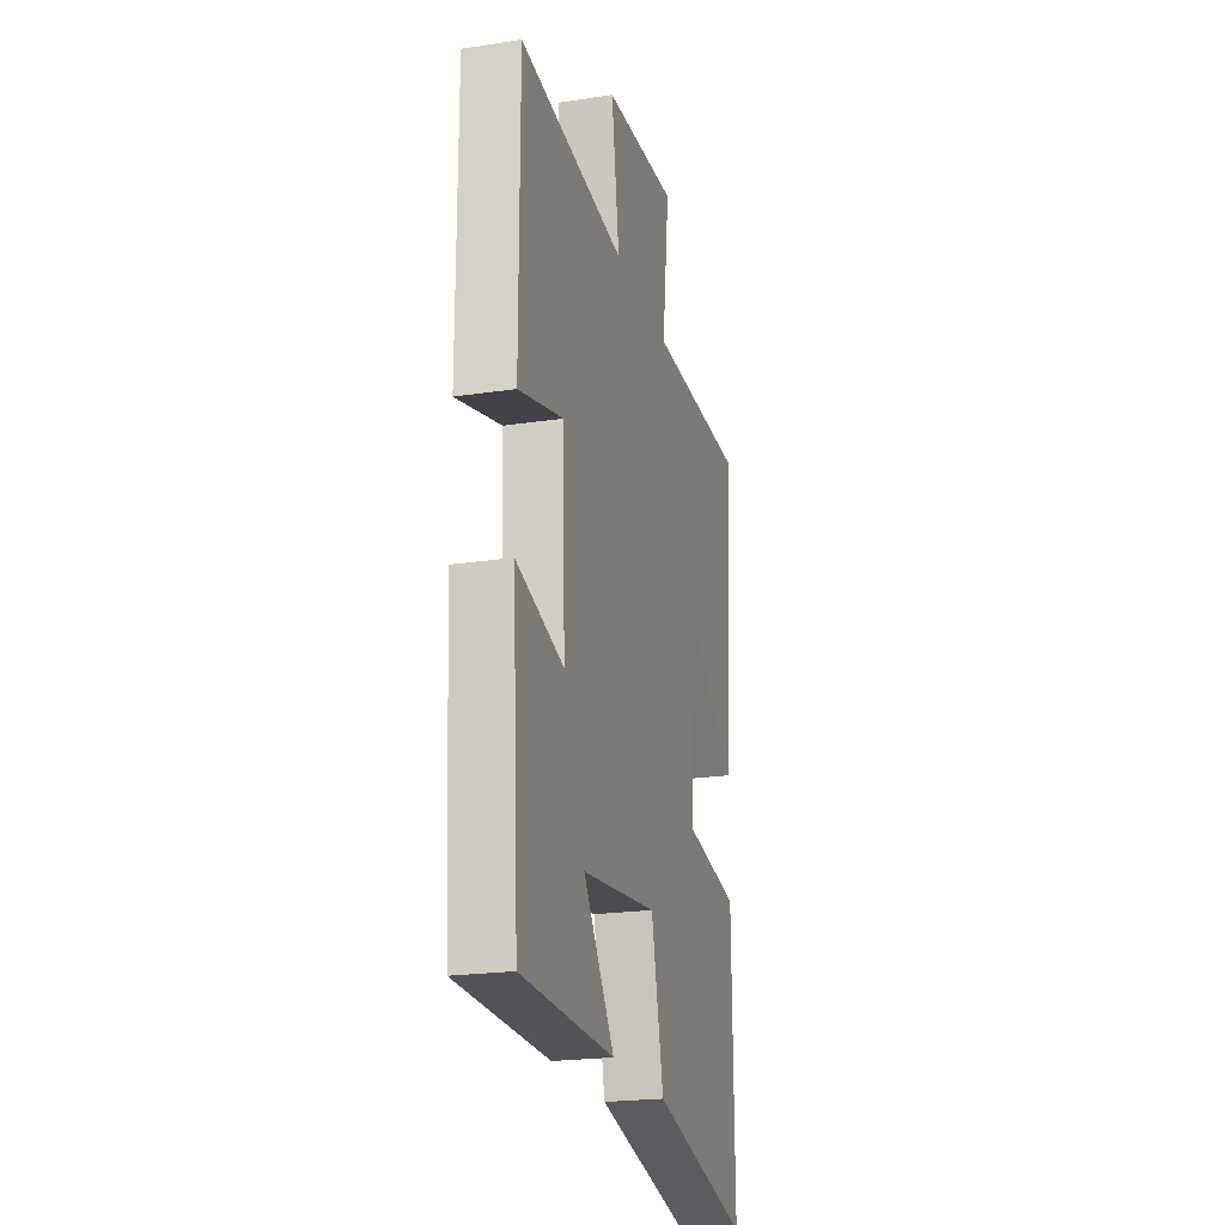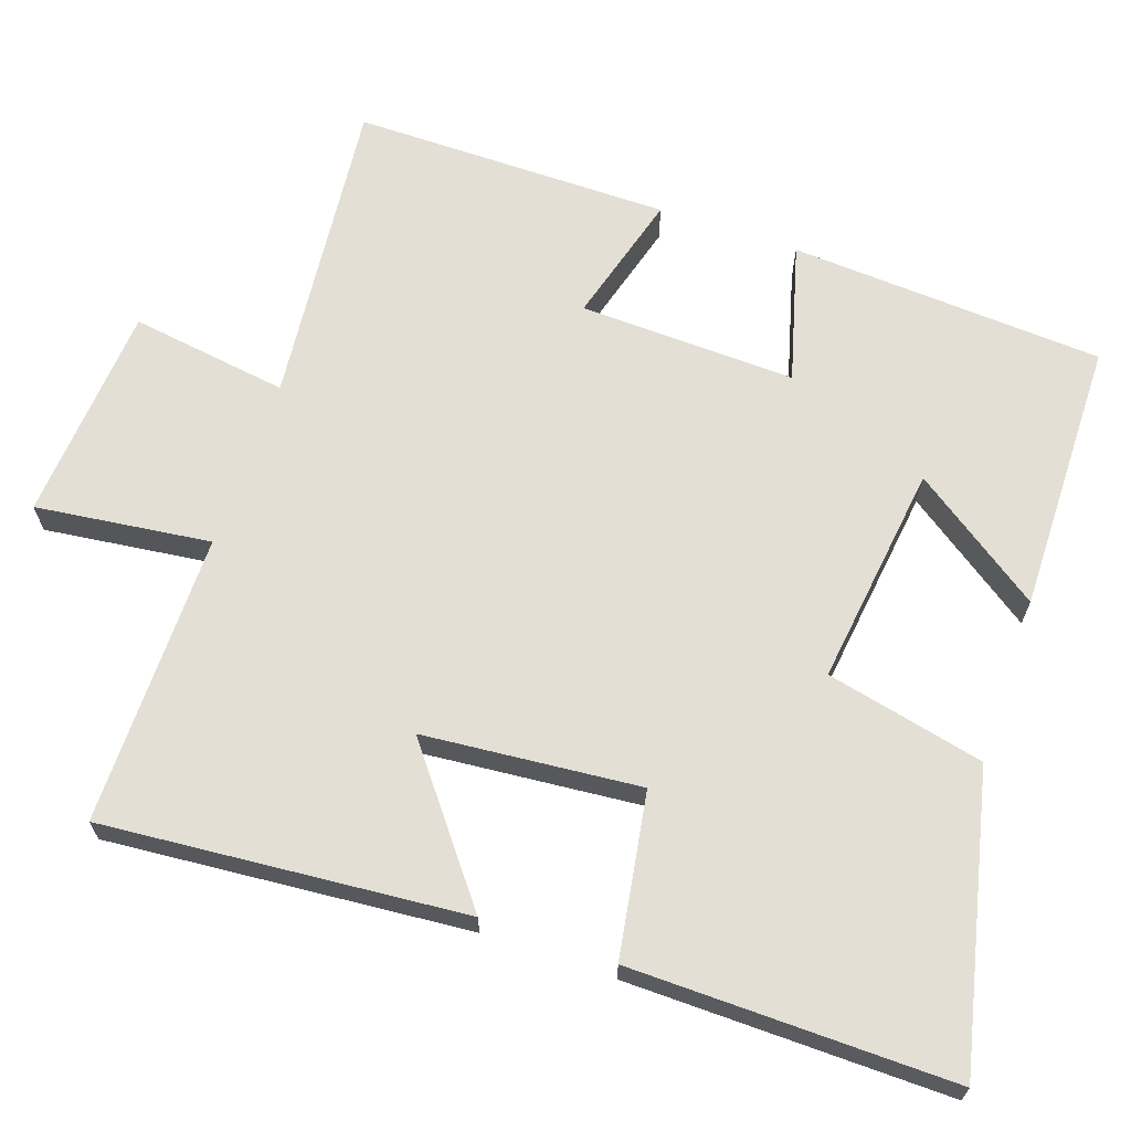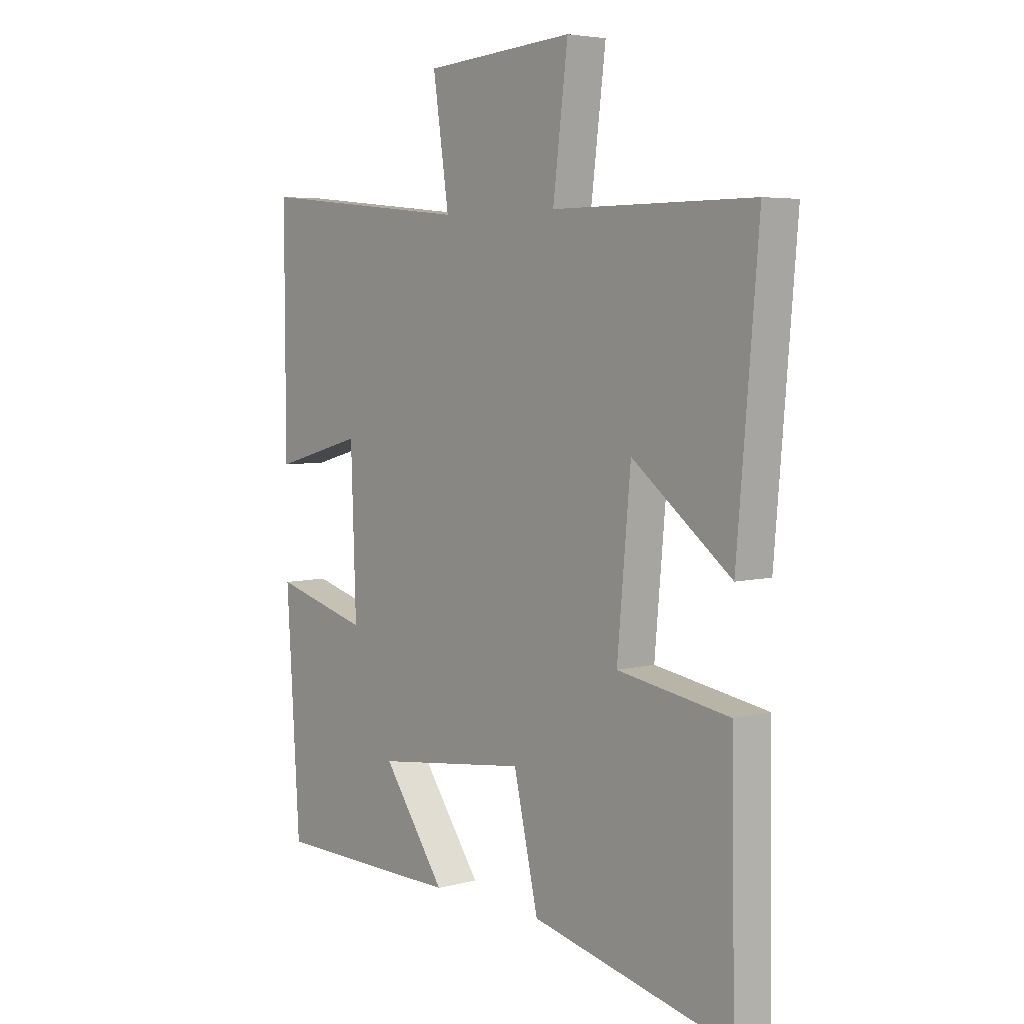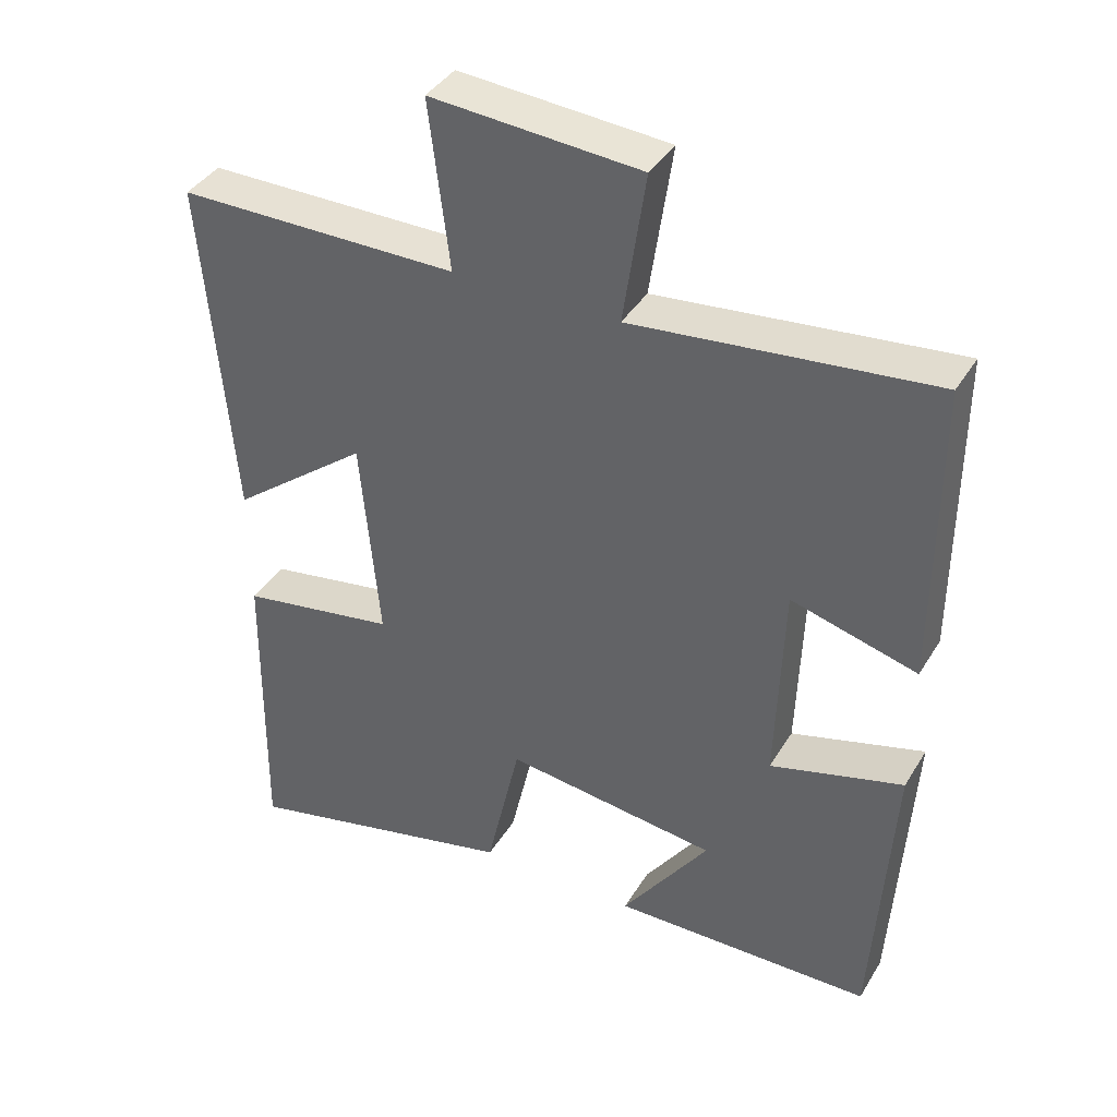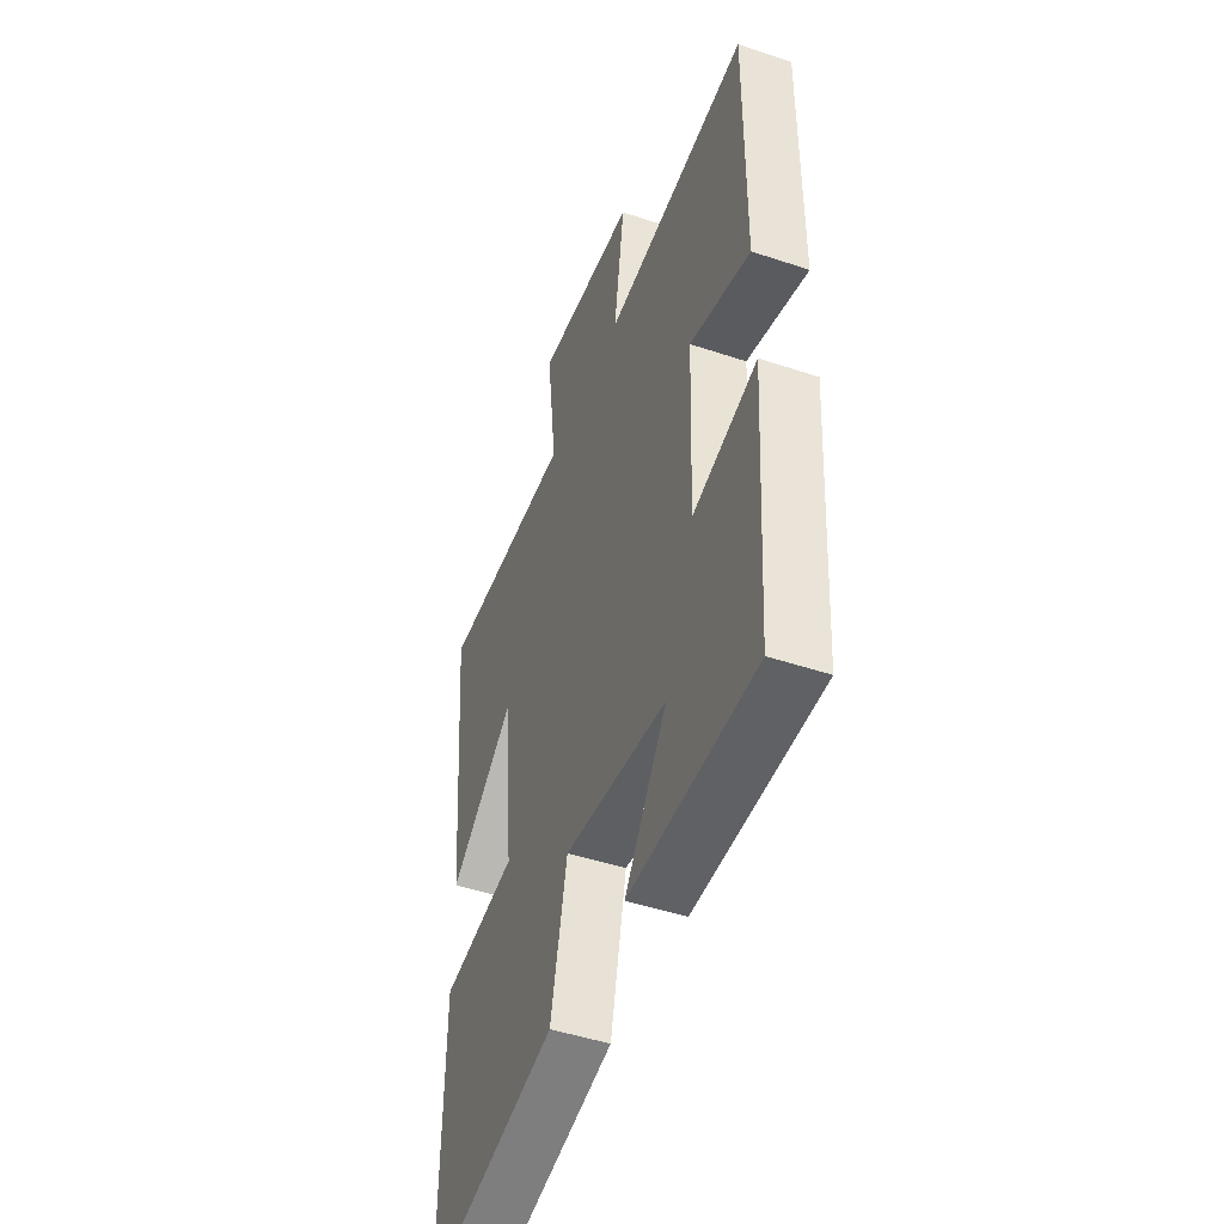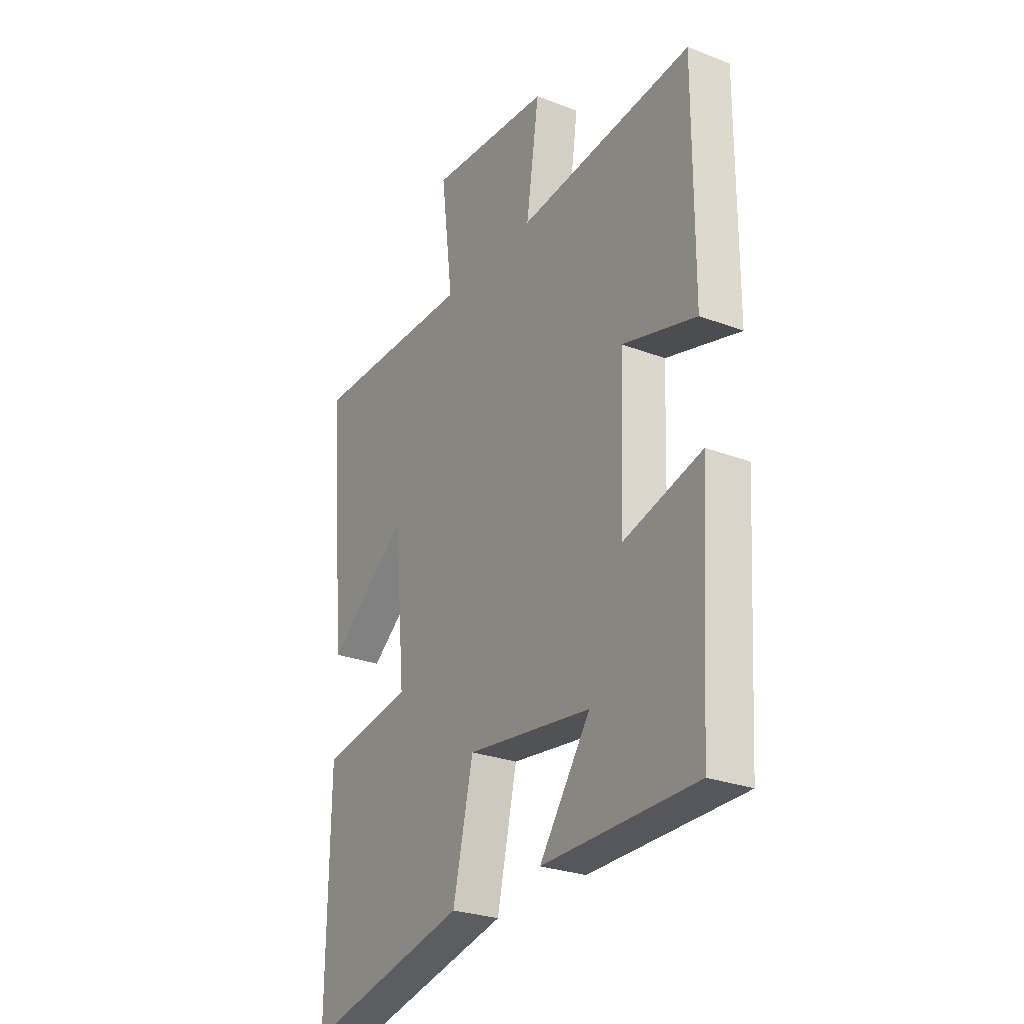
<metadata>
{"format":"obj","ext":"obj","renderer":"f3d","projection":"perspective","resolution":1024,"background":"white","views":[{"elev":-21.9,"azim":-75.2,"up":"+Z"},{"elev":66.3,"azim":109.0,"up":"+Y"},{"elev":5.0,"azim":49.8,"up":"+Z"},{"elev":39.3,"azim":-151.7,"up":"+Z"},{"elev":-46.9,"azim":-110.8,"up":"+Z"},{"elev":-26.8,"azim":-120.9,"up":"+Z"}]}
</metadata>
<code>
v 0.541 0.07 0.501
v 0.5 0.07 0.017
v 0.307 0.07 0.167
v 0.281 0.07 -0.123
v 0.5 0.07 -0.159
v 0.506 0.07 -0.59
v 0.116 0.07 -0.5
v 0.068 0.07 -0.288
v -0.23 0.07 -0.326
v -0.108 0.07 -0.5
v -0.474 0.07 -0.495
v -0.5 0.07 -0.074
v -0.314 0.07 -0.125
v -0.324 0.07 0.165
v -0.5 0.07 0.116
v -0.501 0.07 0.542
v -0.083 0.07 0.5
v -0.114 0.07 0.712
v 0.178 0.07 0.734
v 0.149 0.07 0.5
v 0.541 0 0.501
v 0.5 0 0.017
v 0.307 0 0.167
v 0.281 0 -0.123
v 0.5 0 -0.159
v 0.506 0 -0.59
v 0.116 0 -0.5
v 0.068 0 -0.288
v -0.23 0 -0.326
v -0.108 0 -0.5
v -0.474 0 -0.495
v -0.5 0 -0.074
v -0.314 0 -0.125
v -0.324 0 0.165
v -0.5 0 0.116
v -0.501 0 0.542
v -0.083 0 0.5
v -0.114 0 0.712
v 0.178 0 0.734
v 0.149 0 0.5
f 17 18 19 20
f 14 15 16 17
f 13 14 17 20
f 11 12 13
f 9 10 11
f 9 11 13 20
f 5 6 7 8
f 4 5 8 9
f 3 4 9 20
f 1 2 3 20
f 40 39 38 37
f 37 36 35 34
f 40 37 34 33
f 33 32 31
f 31 30 29
f 40 33 31 29
f 28 27 26 25
f 29 28 25 24
f 40 29 24 23
f 40 23 22 21
f 1 21 22 2
f 2 22 23 3
f 3 23 24 4
f 4 24 25 5
f 5 25 26 6
f 6 26 27 7
f 7 27 28 8
f 8 28 29 9
f 9 29 30 10
f 10 30 31 11
f 11 31 32 12
f 12 32 33 13
f 13 33 34 14
f 14 34 35 15
f 15 35 36 16
f 16 36 37 17
f 17 37 38 18
f 18 38 39 19
f 19 39 40 20
f 20 40 21 1

</code>
